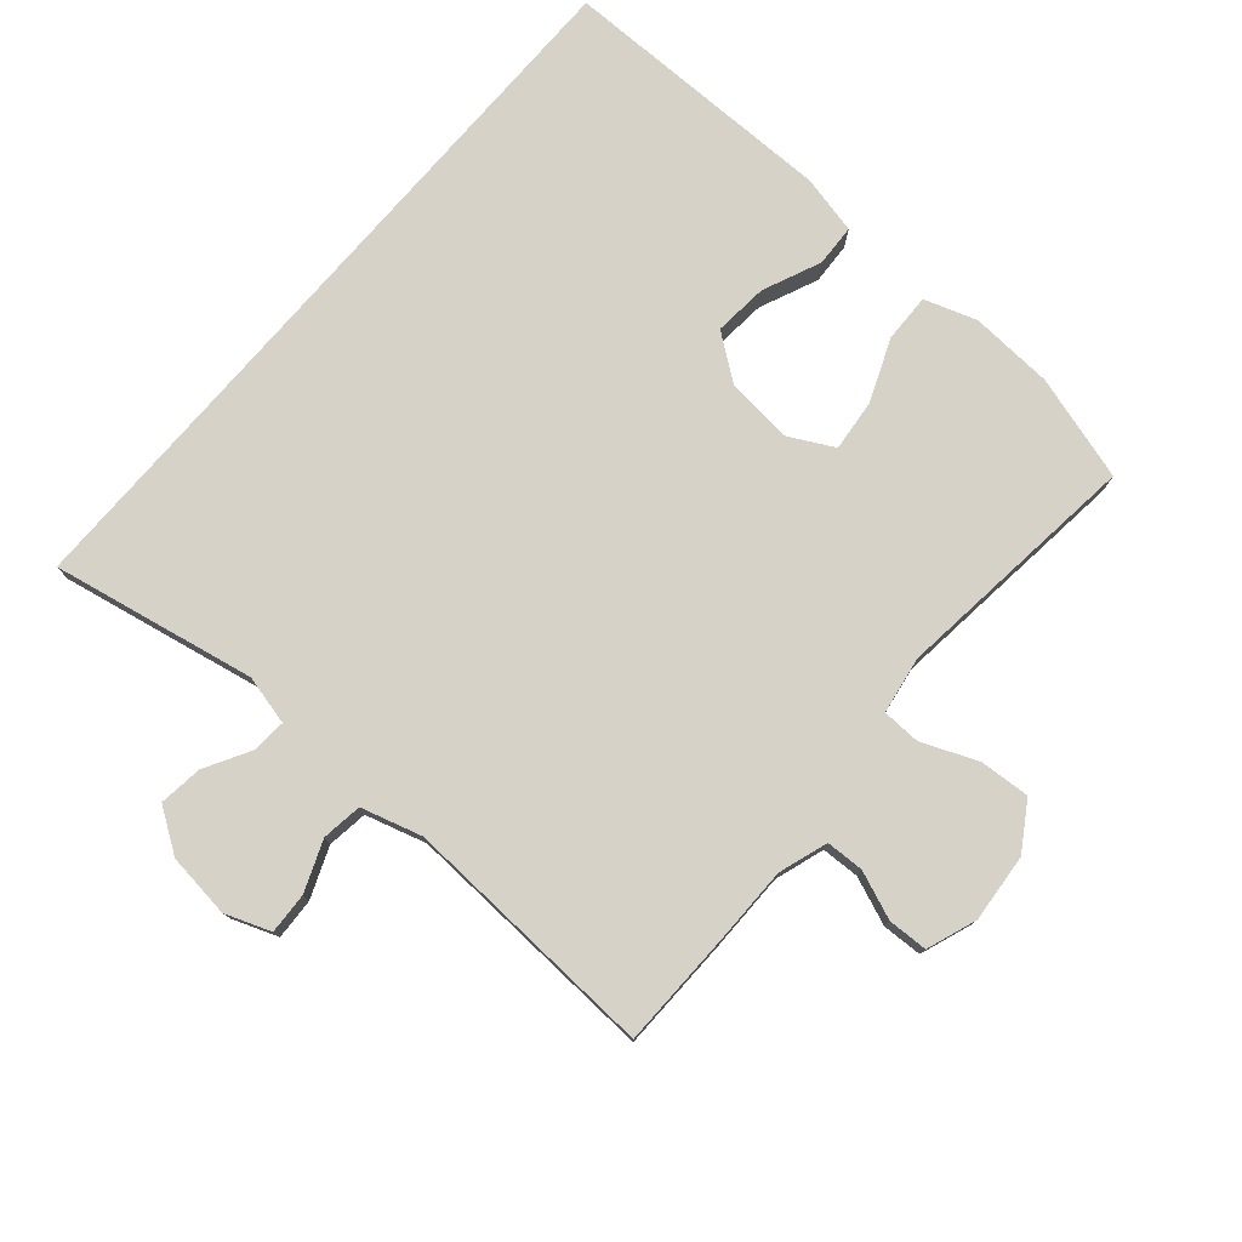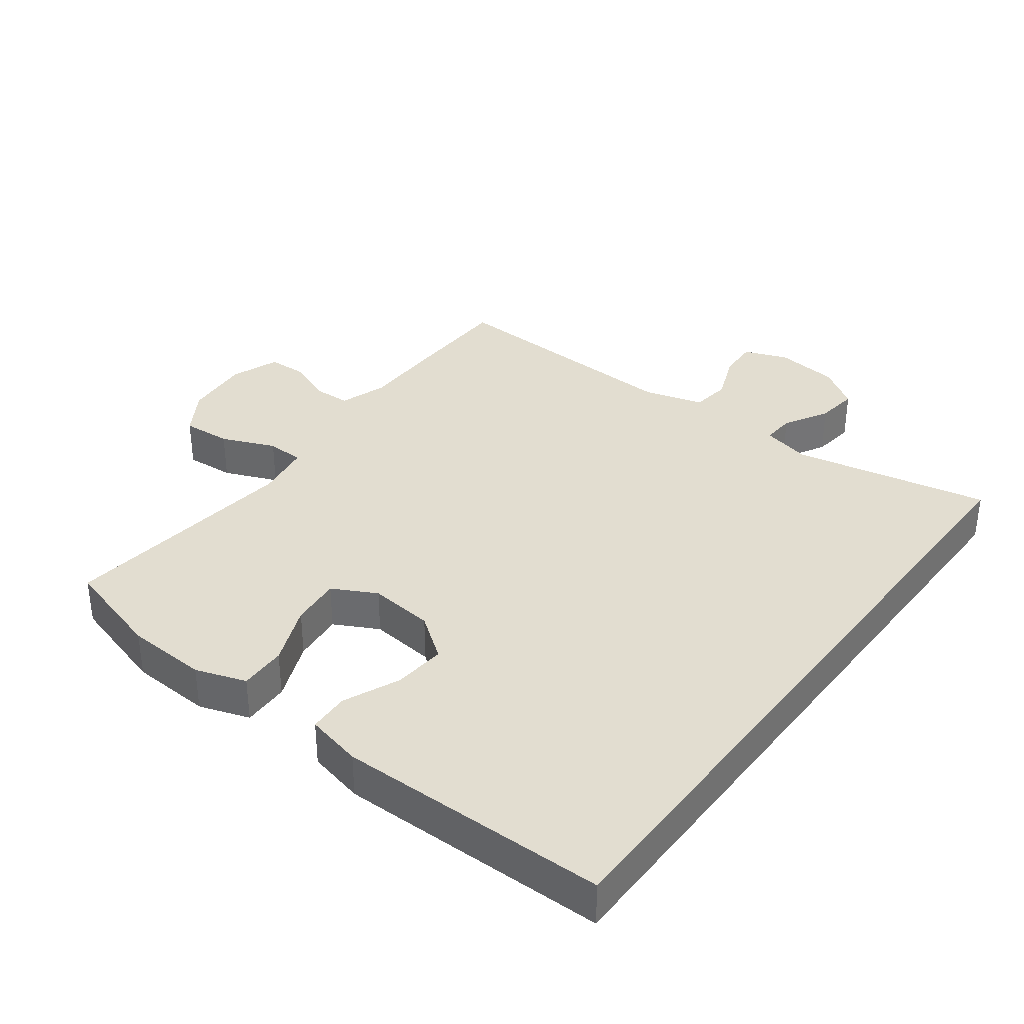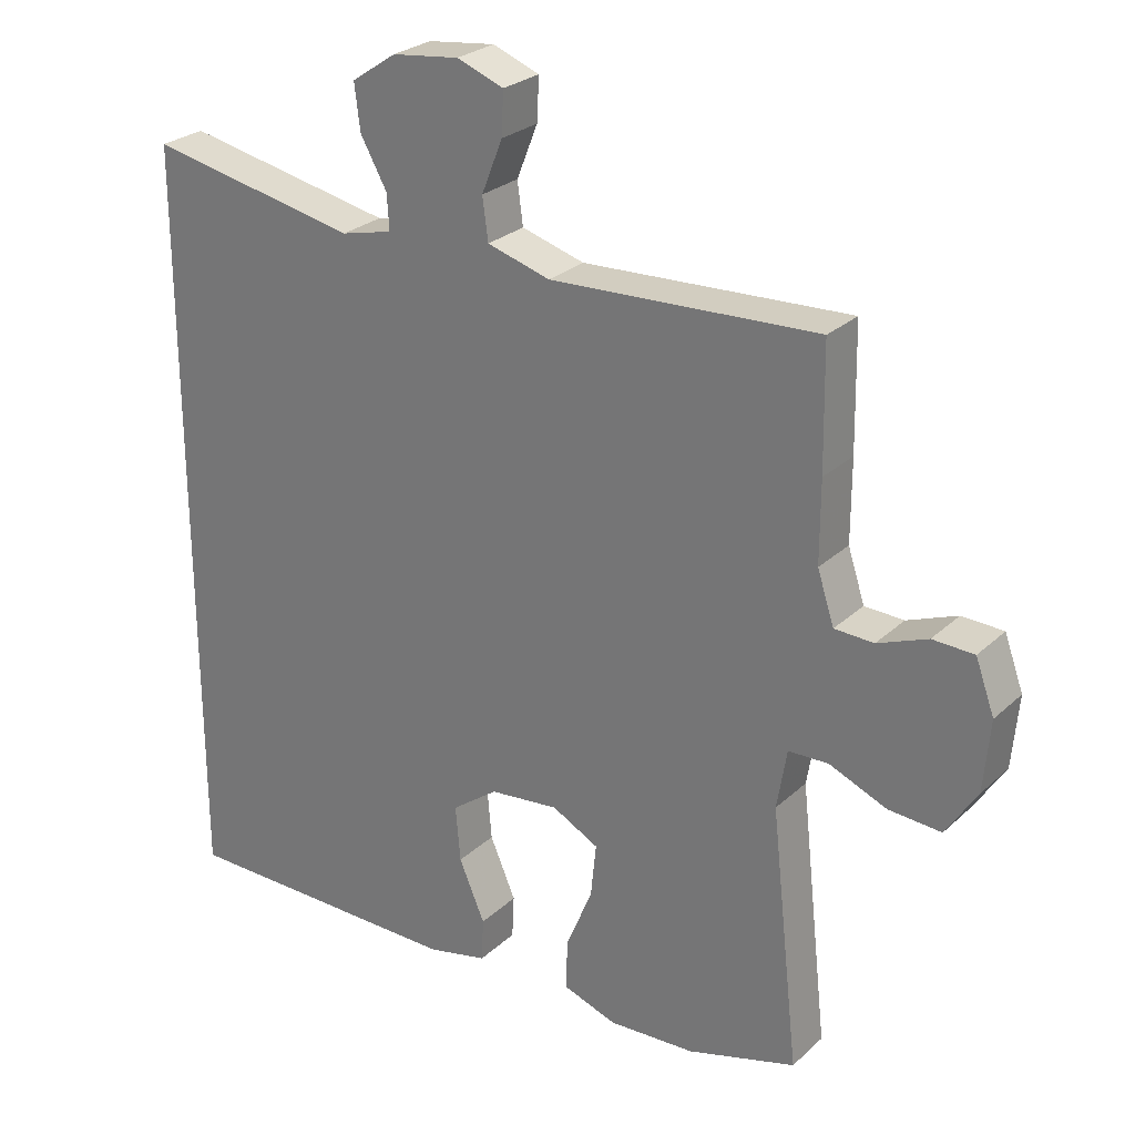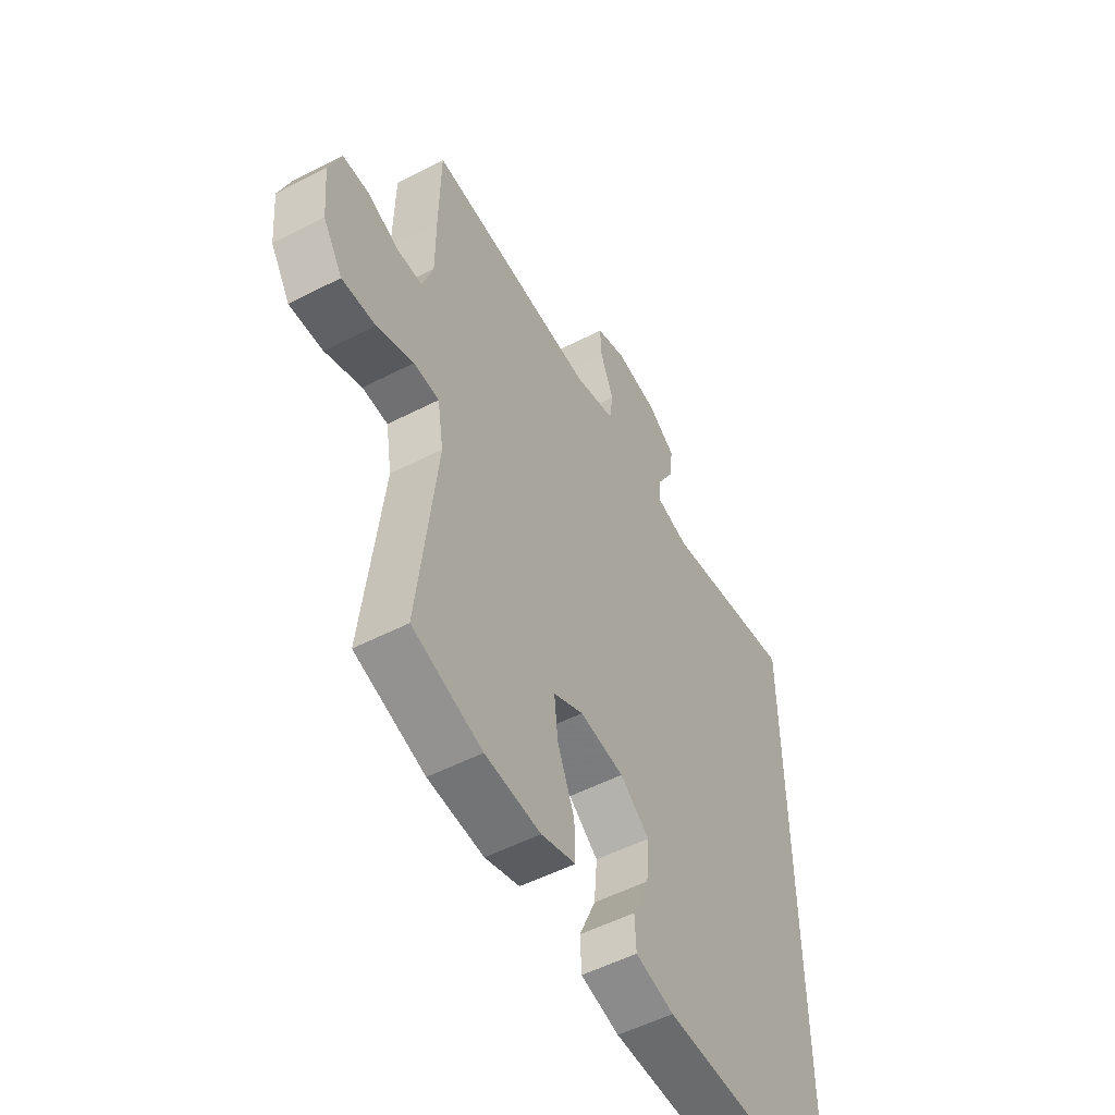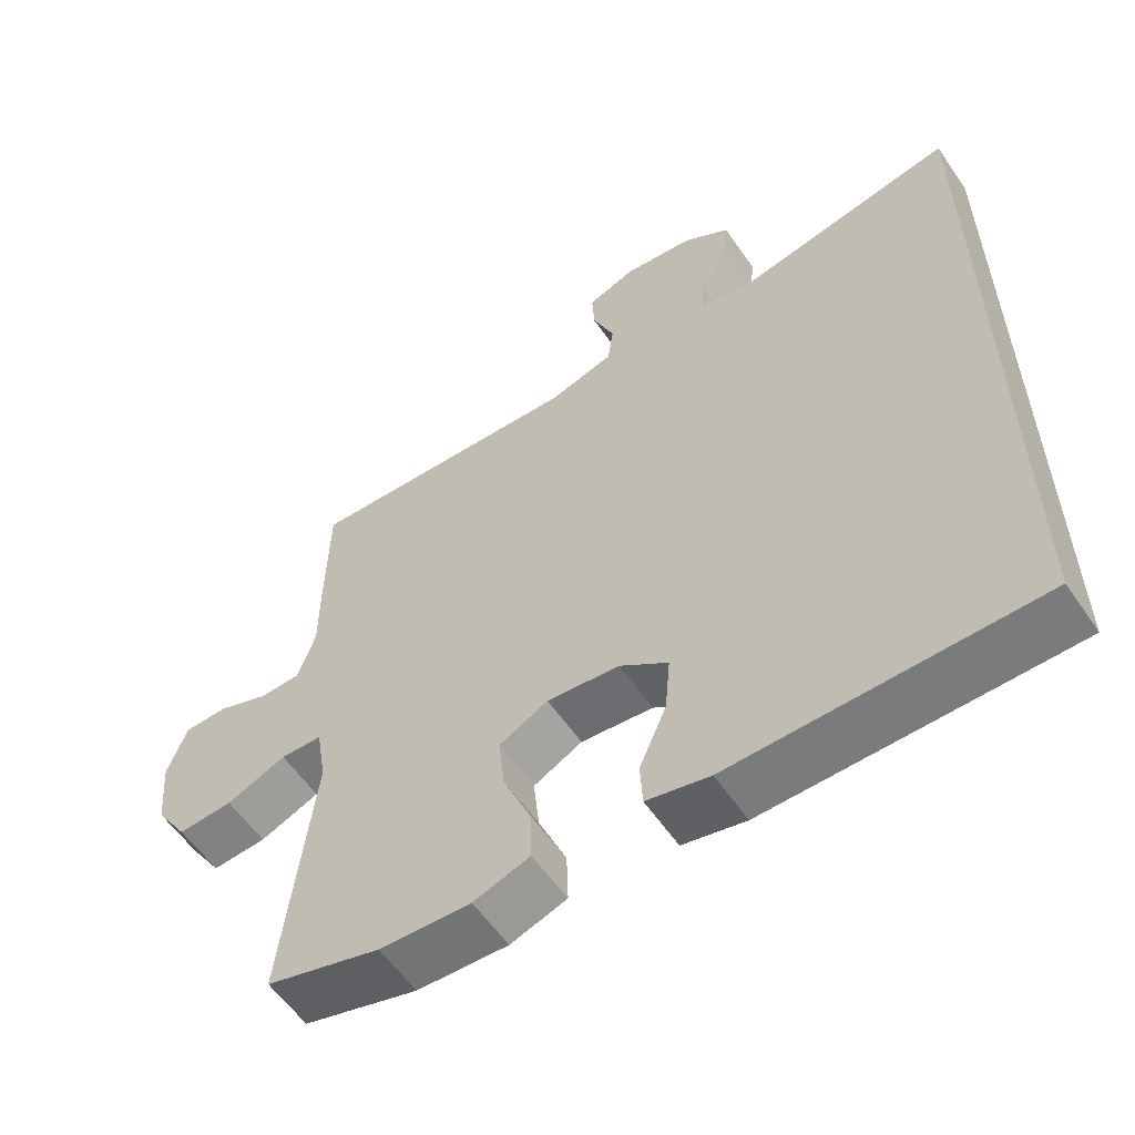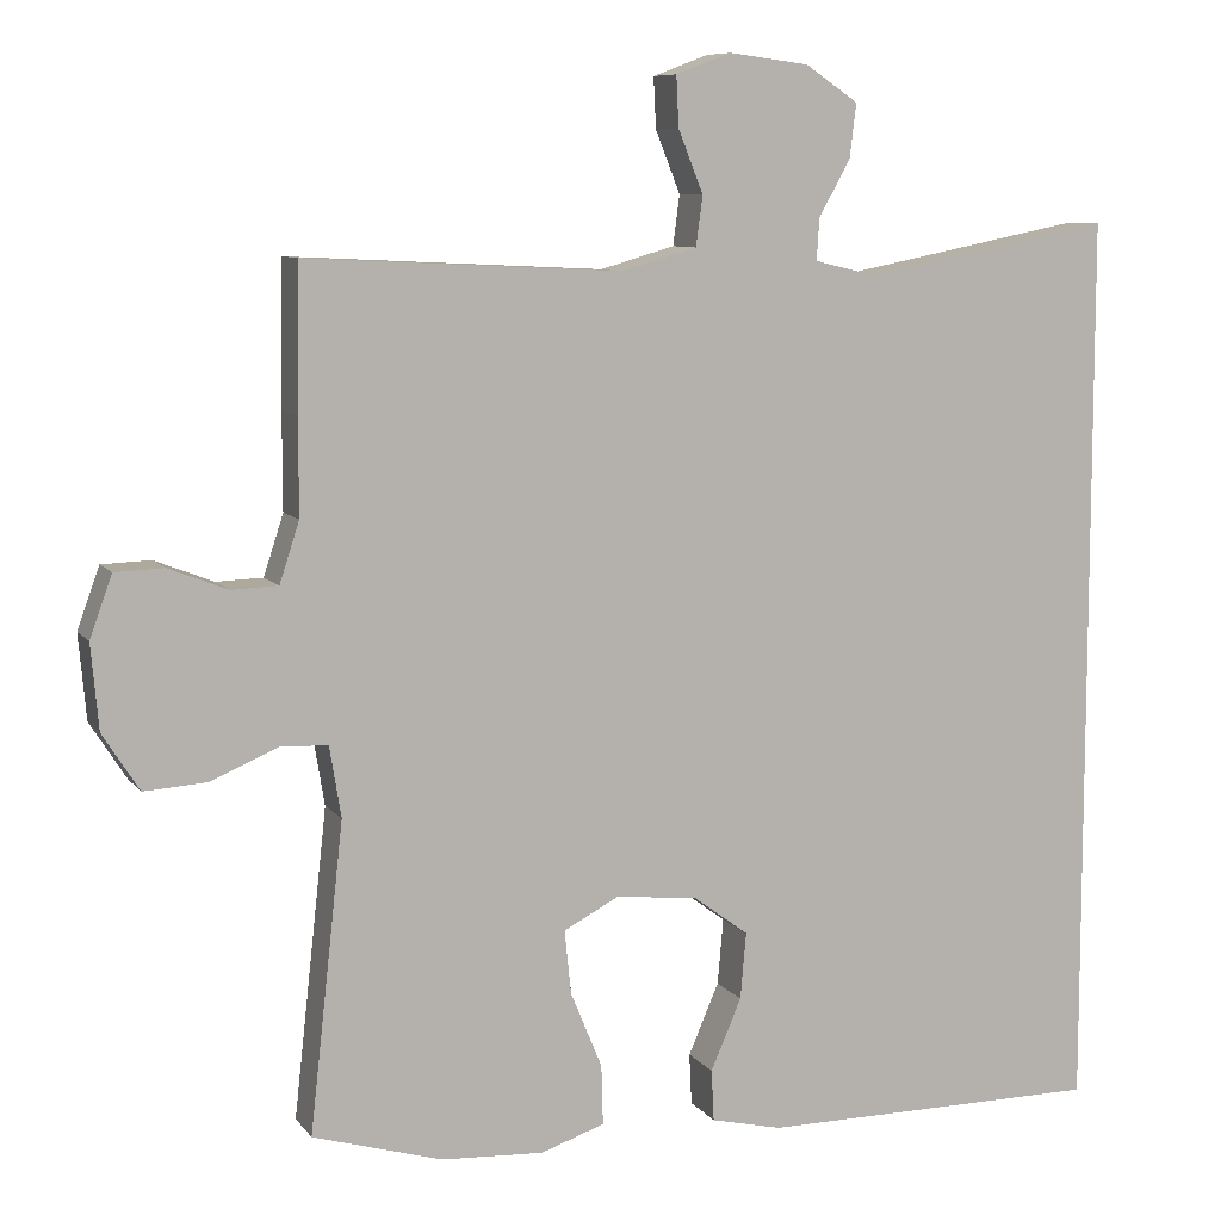
<metadata>
{"format":"obj","ext":"obj","renderer":"f3d","projection":"perspective","resolution":1024,"background":"white","views":[{"elev":77.4,"azim":40.8,"up":"+Y"},{"elev":35.2,"azim":-143.1,"up":"+Y"},{"elev":26.7,"azim":35.8,"up":"+Z"},{"elev":-53.4,"azim":118.8,"up":"+Z"},{"elev":-58.3,"azim":-145.7,"up":"+Z"},{"elev":8.5,"azim":159.0,"up":"+Z"}]}
</metadata>
<code>
v 0.5 0.07 0.5
v 0.503 0.07 0.327
v 0.503 0.07 0.212
v 0.527 0.07 0.139
v 0.583 0.07 0.137
v 0.654 0.07 0.165
v 0.713 0.07 0.163
v 0.74 0.07 0.089
v 0.731 0.07 -0.013
v 0.687 0.07 -0.082
v 0.612 0.07 -0.077
v 0.53 0.07 -0.043
v 0.473 0.07 -0.045
v 0.459 0.07 -0.13
v 0.5 0.07 -0.5
v 0.344 0.07 -0.546
v 0.22 0.07 -0.553
v 0.143 0.07 -0.527
v 0.145 0.07 -0.455
v 0.183 0.07 -0.363
v 0.191 0.07 -0.286
v 0.124 0.07 -0.251
v 0.025 0.07 -0.262
v -0.041 0.07 -0.311
v -0.034 0.07 -0.391
v 0.003 0.07 -0.477
v 0 0.07 -0.539
v -0.086 0.07 -0.559
v -0.5 0.07 -0.558
v -0.5 0.07 0.531
v -0.199 0.07 0.472
v -0.125 0.07 0.49
v -0.128 0.07 0.54
v -0.166 0.07 0.608
v -0.174 0.07 0.673
v -0.11 0.07 0.716
v -0.014 0.07 0.728
v 0.053 0.07 0.703
v 0.05 0.07 0.642
v 0.02 0.07 0.567
v 0.028 0.07 0.507
v 0.118 0.07 0.481
v 0.5 0 0.5
v 0.503 0 0.327
v 0.503 0 0.212
v 0.527 0 0.139
v 0.583 0 0.137
v 0.654 0 0.165
v 0.713 0 0.163
v 0.74 0 0.089
v 0.731 0 -0.013
v 0.687 0 -0.082
v 0.612 0 -0.077
v 0.53 0 -0.043
v 0.473 0 -0.045
v 0.459 0 -0.13
v 0.5 0 -0.5
v 0.344 0 -0.546
v 0.22 0 -0.553
v 0.143 0 -0.527
v 0.145 0 -0.455
v 0.183 0 -0.363
v 0.191 0 -0.286
v 0.124 0 -0.251
v 0.025 0 -0.262
v -0.041 0 -0.311
v -0.034 0 -0.391
v 0.003 0 -0.477
v 0 0 -0.539
v -0.086 0 -0.559
v -0.5 0 -0.558
v -0.5 0 0.531
v -0.199 0 0.472
v -0.125 0 0.49
v -0.128 0 0.54
v -0.166 0 0.608
v -0.174 0 0.673
v -0.11 0 0.716
v -0.014 0 0.728
v 0.053 0 0.703
v 0.05 0 0.642
v 0.02 0 0.567
v 0.028 0 0.507
v 0.118 0 0.481
f 38 39 40
f 37 38 40
f 36 37 40
f 35 36 40
f 34 35 40
f 33 34 40
f 32 33 40 41
f 31 32 41 42
f 28 29 30
f 27 28 30
f 26 27 30
f 25 26 30
f 24 25 30 31
f 23 24 31 42
f 18 19 20
f 17 18 20
f 16 17 20
f 15 16 20
f 14 15 20
f 13 14 20 21
f 10 11 12
f 9 10 12
f 8 9 12
f 7 8 12
f 6 7 12
f 5 6 12
f 4 5 12 13
f 13 21 22
f 4 13 22
f 3 4 22
f 22 23 42
f 3 22 42
f 2 3 42
f 1 2 42
f 82 81 80
f 82 80 79
f 82 79 78
f 82 78 77
f 82 77 76
f 82 76 75
f 83 82 75 74
f 84 83 74 73
f 72 71 70
f 72 70 69
f 72 69 68
f 72 68 67
f 73 72 67 66
f 84 73 66 65
f 62 61 60
f 62 60 59
f 62 59 58
f 62 58 57
f 62 57 56
f 63 62 56 55
f 54 53 52
f 54 52 51
f 54 51 50
f 54 50 49
f 54 49 48
f 54 48 47
f 55 54 47 46
f 64 63 55
f 64 55 46
f 64 46 45
f 84 65 64
f 84 64 45
f 84 45 44
f 84 44 43
f 1 43 44 2
f 2 44 45 3
f 3 45 46 4
f 4 46 47 5
f 5 47 48 6
f 6 48 49 7
f 7 49 50 8
f 8 50 51 9
f 9 51 52 10
f 10 52 53 11
f 11 53 54 12
f 12 54 55 13
f 13 55 56 14
f 14 56 57 15
f 15 57 58 16
f 16 58 59 17
f 17 59 60 18
f 18 60 61 19
f 19 61 62 20
f 20 62 63 21
f 21 63 64 22
f 22 64 65 23
f 23 65 66 24
f 24 66 67 25
f 25 67 68 26
f 26 68 69 27
f 27 69 70 28
f 28 70 71 29
f 29 71 72 30
f 30 72 73 31
f 31 73 74 32
f 32 74 75 33
f 33 75 76 34
f 34 76 77 35
f 35 77 78 36
f 36 78 79 37
f 37 79 80 38
f 38 80 81 39
f 39 81 82 40
f 40 82 83 41
f 41 83 84 42
f 42 84 43 1

</code>
